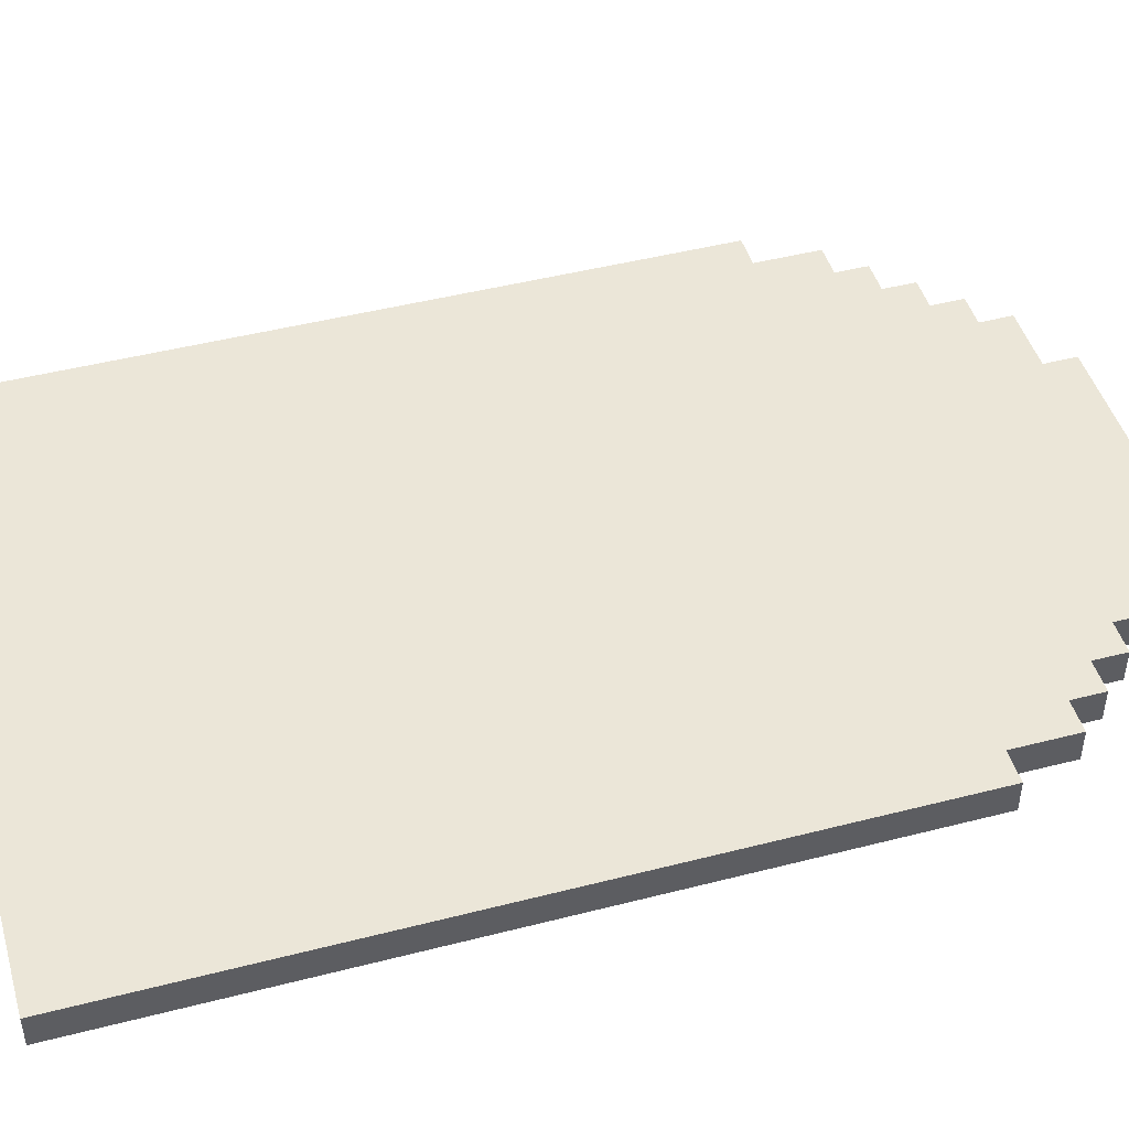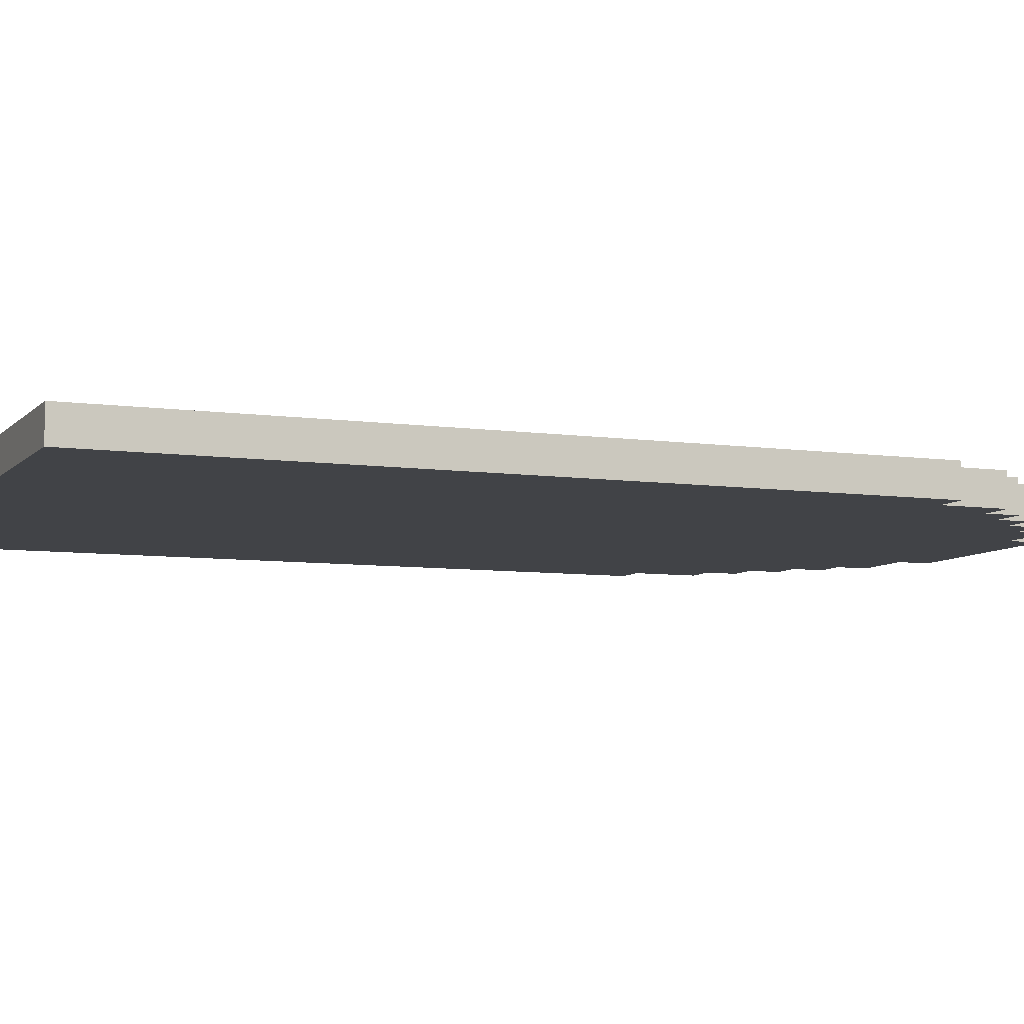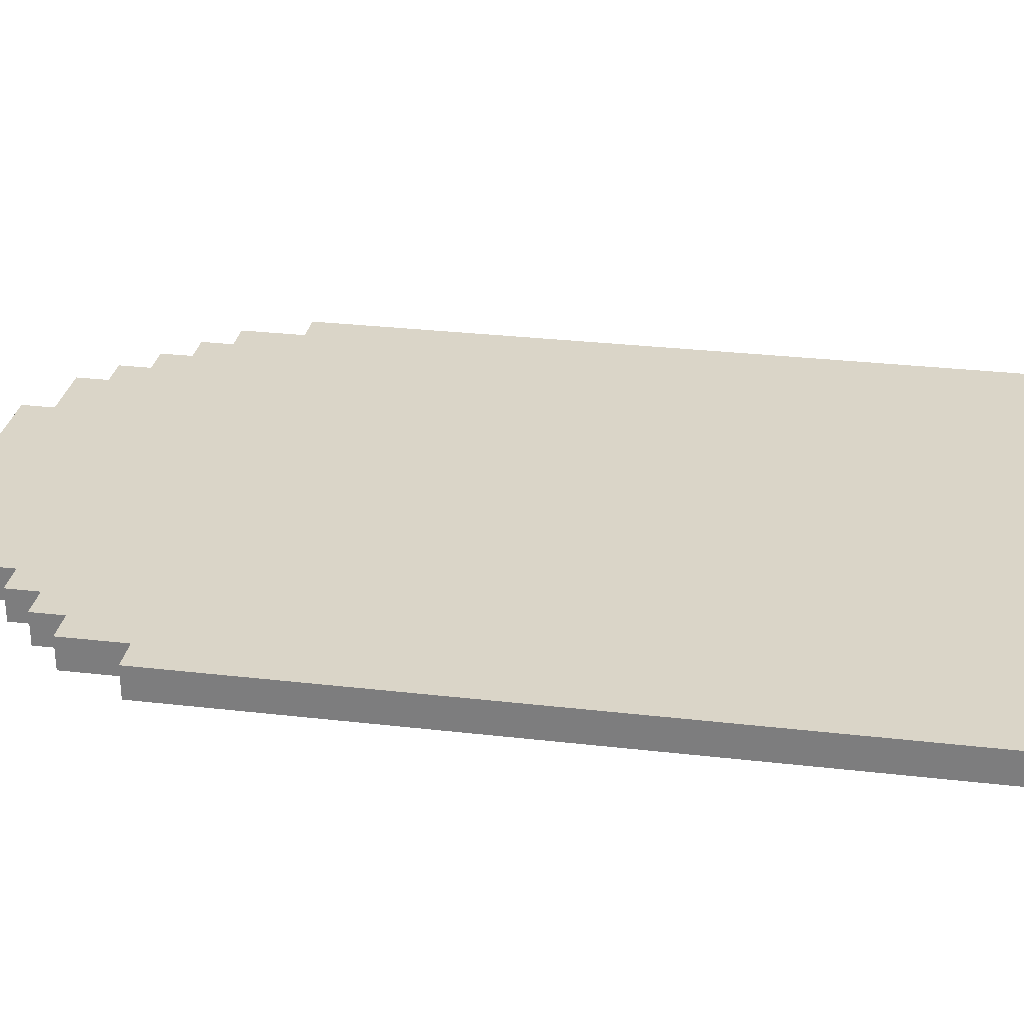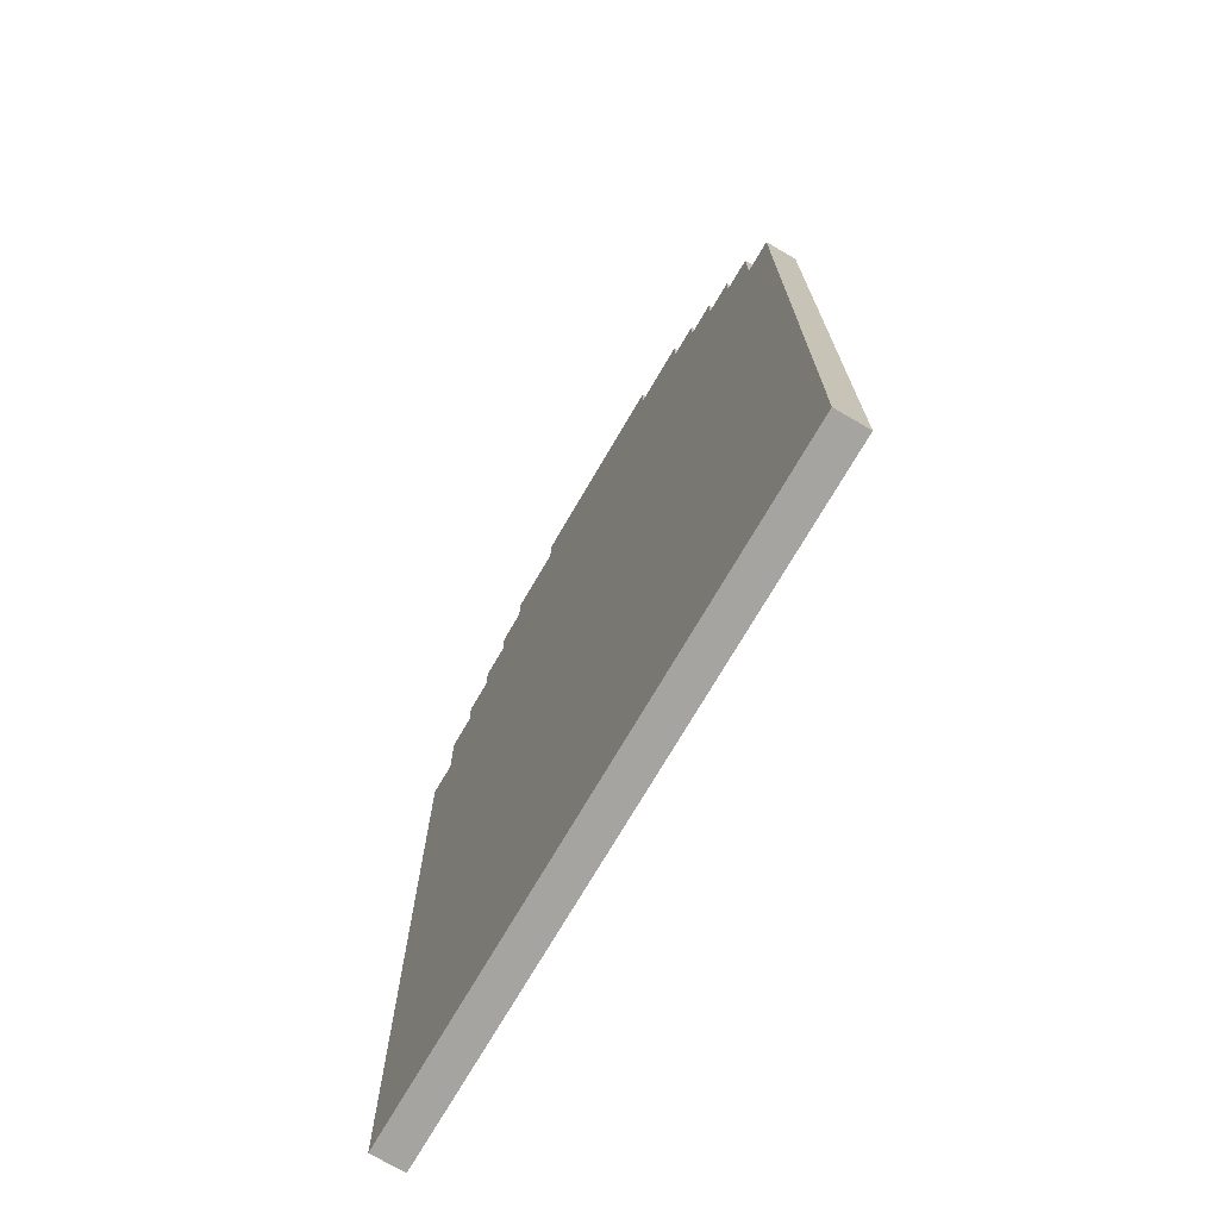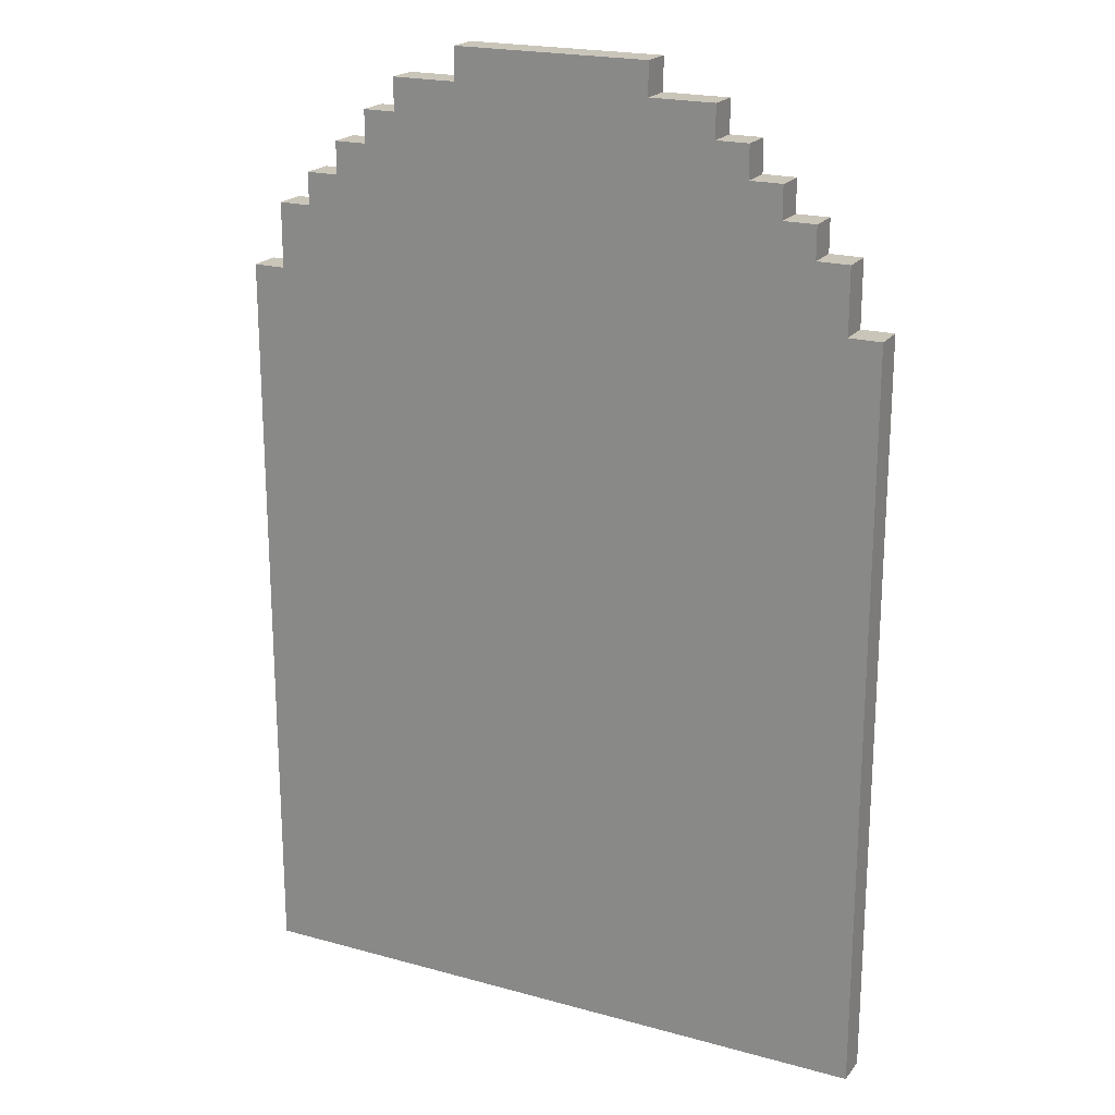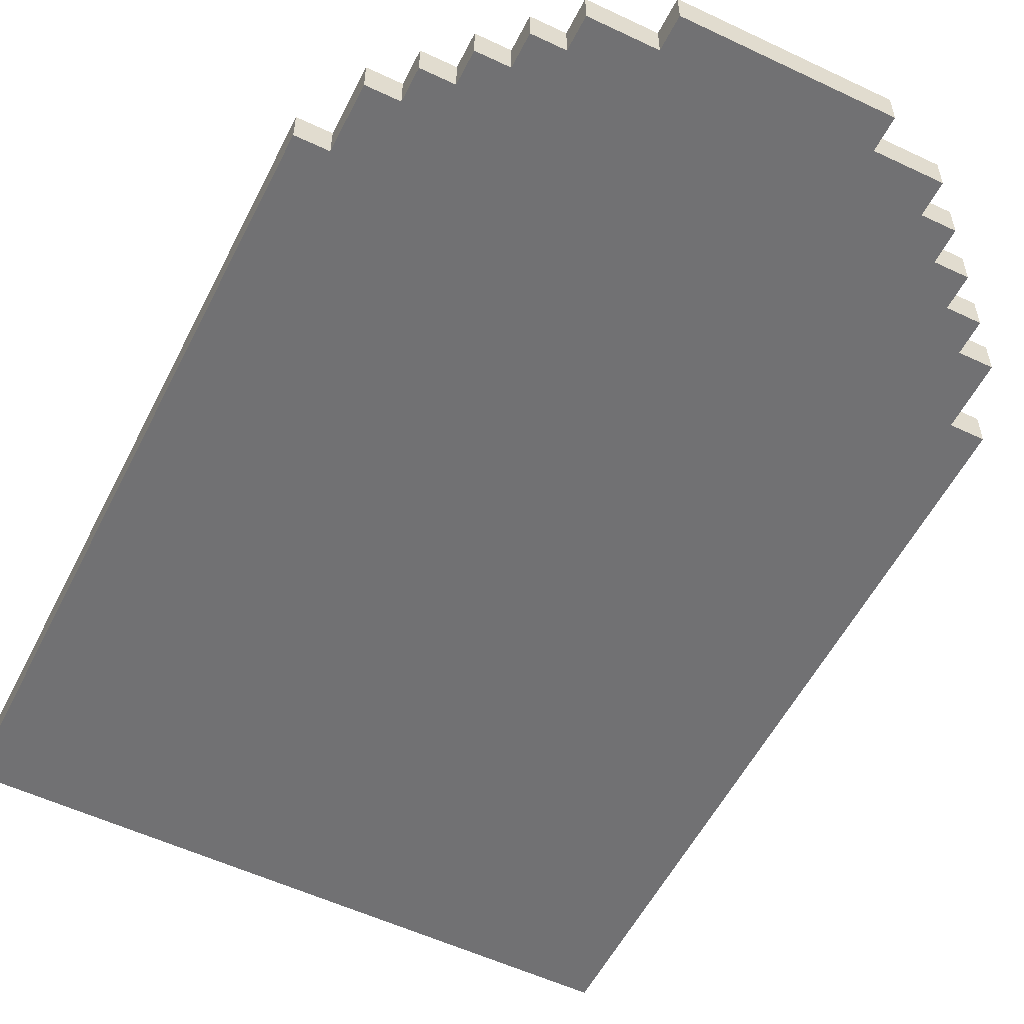
<metadata>
{"format":"obj","ext":"obj","renderer":"f3d","projection":"perspective","resolution":1024,"background":"white","views":[{"elev":46.5,"azim":73.7,"up":"+Z"},{"elev":-7.3,"azim":67.6,"up":"+Z"},{"elev":29.3,"azim":-80.3,"up":"+Z"},{"elev":-73.3,"azim":59.7,"up":"+Y"},{"elev":20.6,"azim":26.6,"up":"+Y"},{"elev":-55.3,"azim":153.5,"up":"+Z"}]}
</metadata>
<code>
g door
v -10 0 1
v -10 0 -0
v -10 23 1
v -10 23 -0
v -9 23 1
v -9 23 -0
v -9 25 1
v -9 25 -0
v -8 25 1
v -8 25 -0
v -8 26 1
v -8 26 -0
v -7 26 1
v -7 26 -0
v -7 27 1
v -7 27 -0
v -6 27 1
v -6 27 -0
v -6 28 1
v -6 28 -0
v -5 28 1
v -5 28 -0
v -5 29 1
v -5 29 -0
v -3 29 1
v -3 29 -0
v -3 30 1
v -3 30 -0
v 3 29 1
v 3 29 -0
v 3 30 1
v 3 30 -0
v 5 28 1
v 5 28 -0
v 5 29 1
v 5 29 -0
v 6 27 1
v 6 27 -0
v 6 28 1
v 6 28 -0
v 7 26 1
v 7 26 -0
v 7 27 1
v 7 27 -0
v 8 25 1
v 8 25 -0
v 8 26 1
v 8 26 -0
v 9 23 1
v 9 23 -0
v 9 25 1
v 9 25 -0
v 10 0 1
v 10 0 -0
v 10 23 1
v 10 23 -0
v -10 0 1
v -10 23 1
v -9 1 1
v -9 23 1
v -9 25 1
v -8 23 1
v -8 25 1
v -8 26 1
v -7 25 1
v -7 26 1
v -7 27 1
v -6 26 1
v -6 27 1
v -6 28 1
v -5 27 1
v -5 28 1
v -5 29 1
v -3 14 1
v -3 15 1
v -3 28 1
v -3 29 1
v -3 30 1
v -2 14 1
v -2 15 1
v -1 1 1
v -1 29 1
v 1 1 1
v 1 29 1
v 2 14 1
v 2 15 1
v 3 14 1
v 3 15 1
v 3 28 1
v 3 29 1
v 3 30 1
v 5 27 1
v 5 28 1
v 5 29 1
v 6 26 1
v 6 27 1
v 6 28 1
v 7 25 1
v 7 26 1
v 7 27 1
v 8 23 1
v 8 25 1
v 8 26 1
v 9 1 1
v 9 23 1
v 9 25 1
v 10 0 1
v 10 23 1
v -10 0 -0
v -10 23 -0
v -9 1 -0
v -9 23 -0
v -9 25 -0
v -8 23 -0
v -8 25 -0
v -8 26 -0
v -7 25 -0
v -7 26 -0
v -7 27 -0
v -6 26 -0
v -6 27 -0
v -6 28 -0
v -5 27 -0
v -5 28 -0
v -5 29 -0
v -3 14 -0
v -3 15 -0
v -3 28 -0
v -3 29 -0
v -3 30 -0
v -2 14 -0
v -2 15 -0
v -1 1 -0
v -1 29 -0
v 1 1 -0
v 1 29 -0
v 2 14 -0
v 2 15 -0
v 3 14 -0
v 3 15 -0
v 3 28 -0
v 3 29 -0
v 3 30 -0
v 5 27 -0
v 5 28 -0
v 5 29 -0
v 6 26 -0
v 6 27 -0
v 6 28 -0
v 7 25 -0
v 7 26 -0
v 7 27 -0
v 8 23 -0
v 8 25 -0
v 8 26 -0
v 9 1 -0
v 9 23 -0
v 9 25 -0
v 10 0 -0
v 10 23 -0
v -10 0 1
v 10 0 1
v -10 0 -0
v 10 0 -0
v -10 23 1
v -9 23 1
v 9 23 1
v 10 23 1
v -10 23 -0
v -9 23 -0
v 9 23 -0
v 10 23 -0
v -9 25 1
v -8 25 1
v 8 25 1
v 9 25 1
v -9 25 -0
v -8 25 -0
v 8 25 -0
v 9 25 -0
v -8 26 1
v -7 26 1
v 7 26 1
v 8 26 1
v -8 26 -0
v -7 26 -0
v 7 26 -0
v 8 26 -0
v -7 27 1
v -6 27 1
v 6 27 1
v 7 27 1
v -7 27 -0
v -6 27 -0
v 6 27 -0
v 7 27 -0
v -6 28 1
v -5 28 1
v 5 28 1
v 6 28 1
v -6 28 -0
v -5 28 -0
v 5 28 -0
v 6 28 -0
v -5 29 1
v -3 29 1
v 3 29 1
v 5 29 1
v -5 29 -0
v -3 29 -0
v 3 29 -0
v 5 29 -0
v -3 30 1
v 3 30 1
v -3 30 -0
v 3 30 -0
f 3 2 1
f 4 2 3
f 7 6 5
f 8 6 7
f 11 10 9
f 12 10 11
f 15 14 13
f 16 14 15
f 19 18 17
f 20 18 19
f 23 22 21
f 24 22 23
f 27 26 25
f 28 26 27
f 29 30 31
f 31 30 32
f 33 34 35
f 35 34 36
f 37 38 39
f 39 38 40
f 41 42 43
f 43 42 44
f 45 46 47
f 47 46 48
f 49 50 51
f 51 50 52
f 53 54 55
f 55 54 56
f 59 58 57
f 60 58 59
f 62 60 59
f 62 61 60
f 63 61 62
f 65 63 62
f 65 64 63
f 66 64 65
f 68 66 65
f 68 67 66
f 69 67 68
f 71 69 68
f 71 70 69
f 72 70 71
f 74 62 59
f 74 65 62
f 74 72 71
f 74 71 68
f 74 68 65
f 75 72 74
f 76 73 72
f 76 72 75
f 77 73 76
f 79 75 74
f 79 74 59
f 80 77 76
f 80 75 79
f 80 76 75
f 81 59 57
f 81 79 59
f 81 80 79
f 82 77 80
f 82 80 81
f 82 78 77
f 83 81 57
f 83 82 81
f 84 78 82
f 84 82 83
f 85 84 83
f 86 84 85
f 87 85 83
f 87 86 85
f 88 84 86
f 88 86 87
f 89 84 88
f 90 78 84
f 90 84 89
f 91 78 90
f 92 89 88
f 92 88 87
f 93 90 89
f 93 89 92
f 94 90 93
f 95 92 87
f 96 93 92
f 96 92 95
f 97 93 96
f 98 95 87
f 99 96 95
f 99 95 98
f 100 96 99
f 101 98 87
f 102 99 98
f 102 98 101
f 103 99 102
f 104 83 57
f 104 87 83
f 104 101 87
f 105 102 101
f 105 101 104
f 106 102 105
f 107 104 57
f 107 105 104
f 108 105 107
f 109 110 111
f 111 110 112
f 111 112 114
f 112 113 114
f 114 113 115
f 114 115 117
f 115 116 117
f 117 116 118
f 117 118 120
f 118 119 120
f 120 119 121
f 120 121 123
f 121 122 123
f 123 122 124
f 111 114 126
f 114 117 126
f 123 124 126
f 120 123 126
f 117 120 126
f 126 124 127
f 124 125 128
f 127 124 128
f 128 125 129
f 126 127 131
f 111 126 131
f 128 129 132
f 131 127 132
f 127 128 132
f 109 111 133
f 111 131 133
f 131 132 133
f 132 129 134
f 133 132 134
f 129 130 134
f 109 133 135
f 133 134 135
f 134 130 136
f 135 134 136
f 135 136 137
f 137 136 138
f 135 137 139
f 137 138 139
f 138 136 140
f 139 138 140
f 140 136 141
f 136 130 142
f 141 136 142
f 142 130 143
f 140 141 144
f 139 140 144
f 141 142 145
f 144 141 145
f 145 142 146
f 139 144 147
f 144 145 148
f 147 144 148
f 148 145 149
f 139 147 150
f 147 148 151
f 150 147 151
f 151 148 152
f 139 150 153
f 150 151 154
f 153 150 154
f 154 151 155
f 109 135 156
f 135 139 156
f 139 153 156
f 153 154 157
f 156 153 157
f 157 154 158
f 109 156 159
f 156 157 159
f 159 157 160
f 163 162 161
f 164 162 163
f 165 166 169
f 169 166 170
f 167 168 171
f 171 168 172
f 173 174 177
f 177 174 178
f 175 176 179
f 179 176 180
f 181 182 185
f 185 182 186
f 183 184 187
f 187 184 188
f 189 190 193
f 193 190 194
f 191 192 195
f 195 192 196
f 197 198 201
f 201 198 202
f 199 200 203
f 203 200 204
f 205 206 209
f 209 206 210
f 207 208 211
f 211 208 212
f 213 214 215
f 215 214 216

</code>
